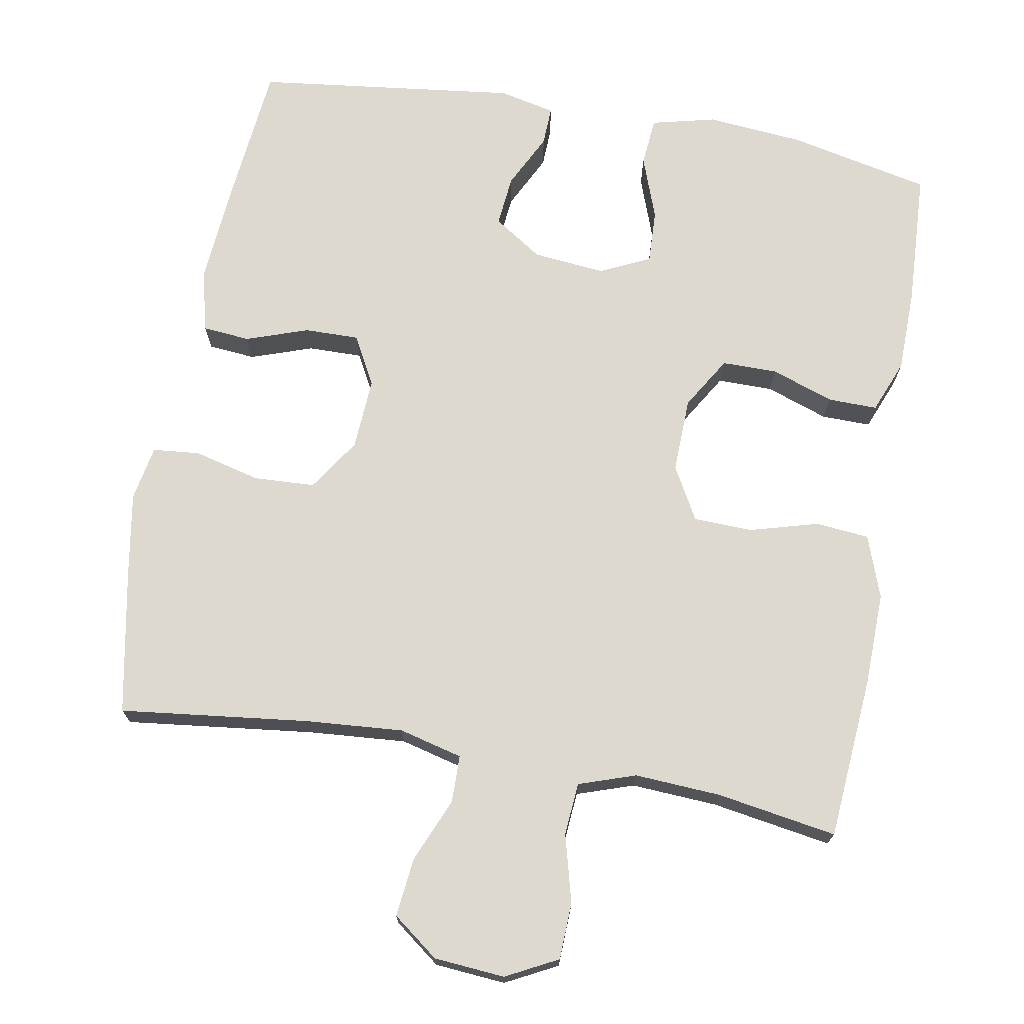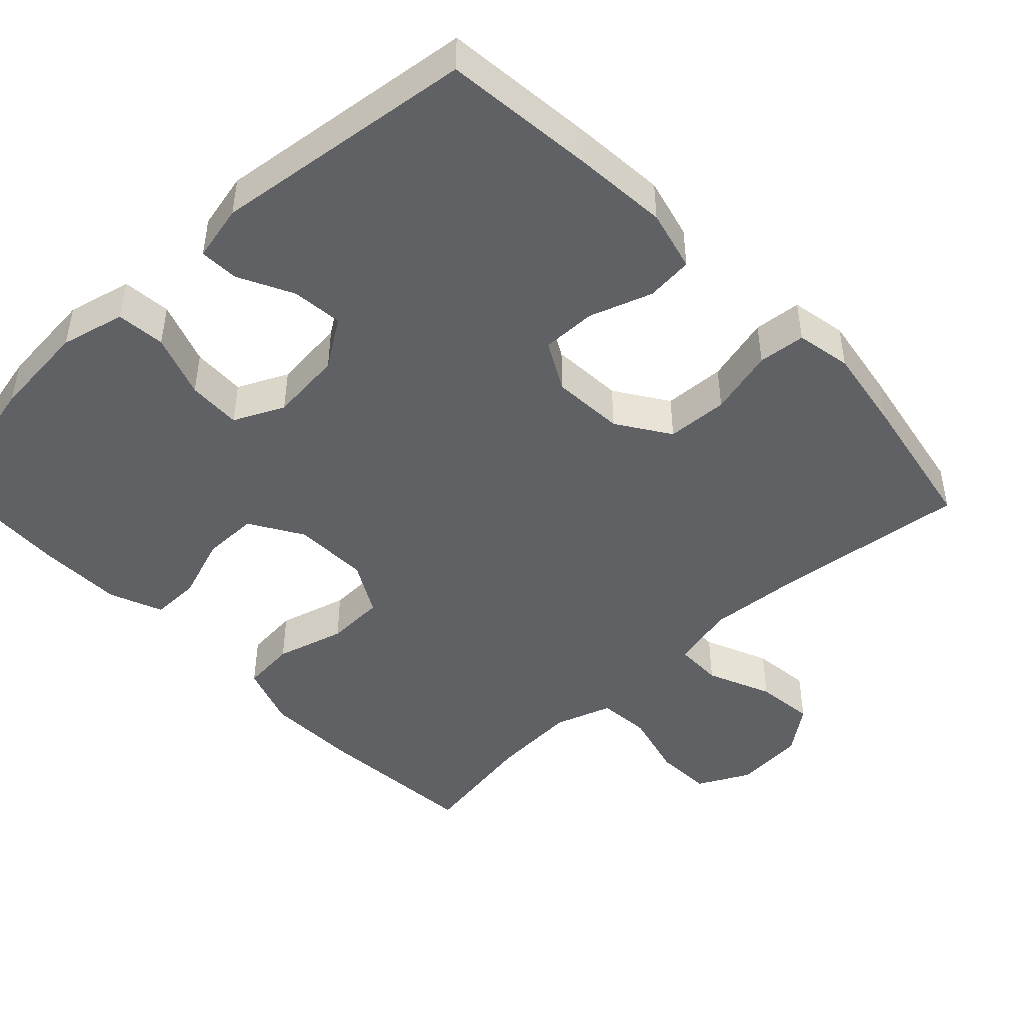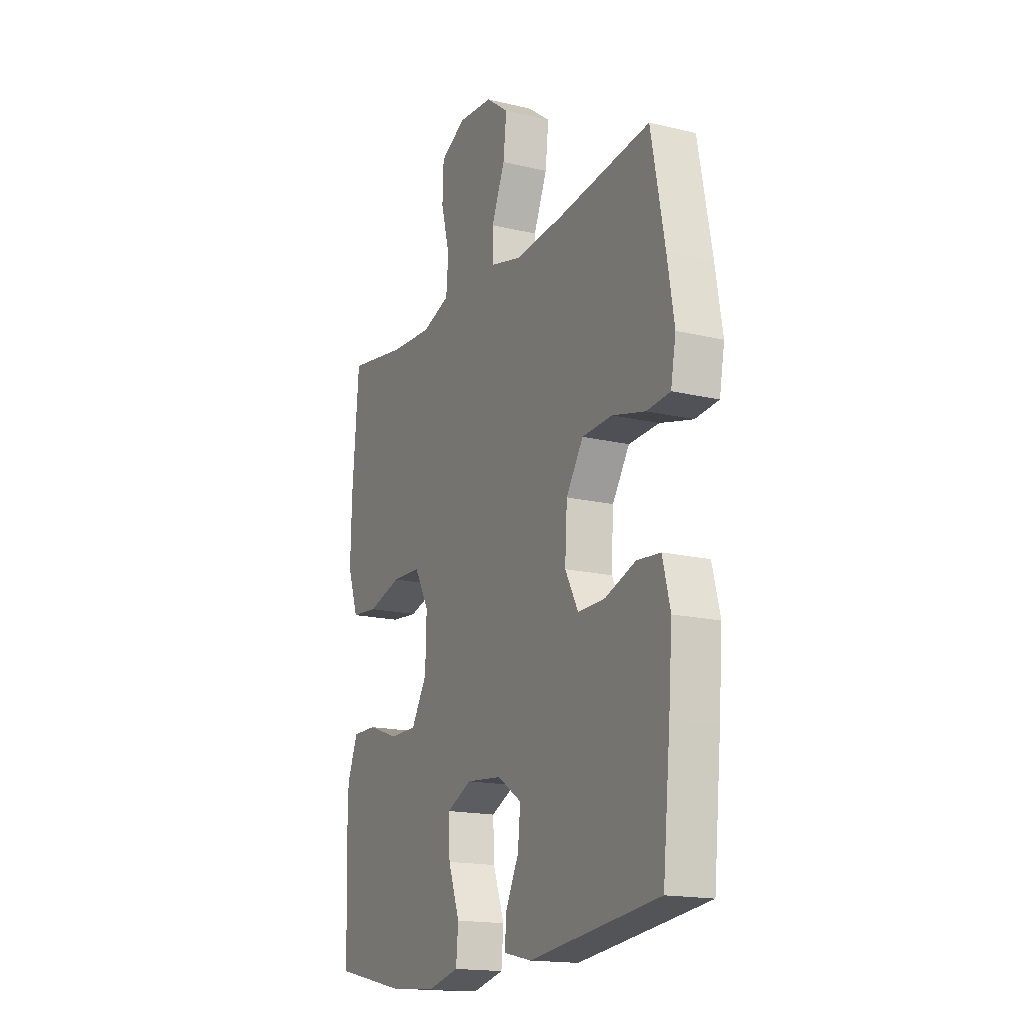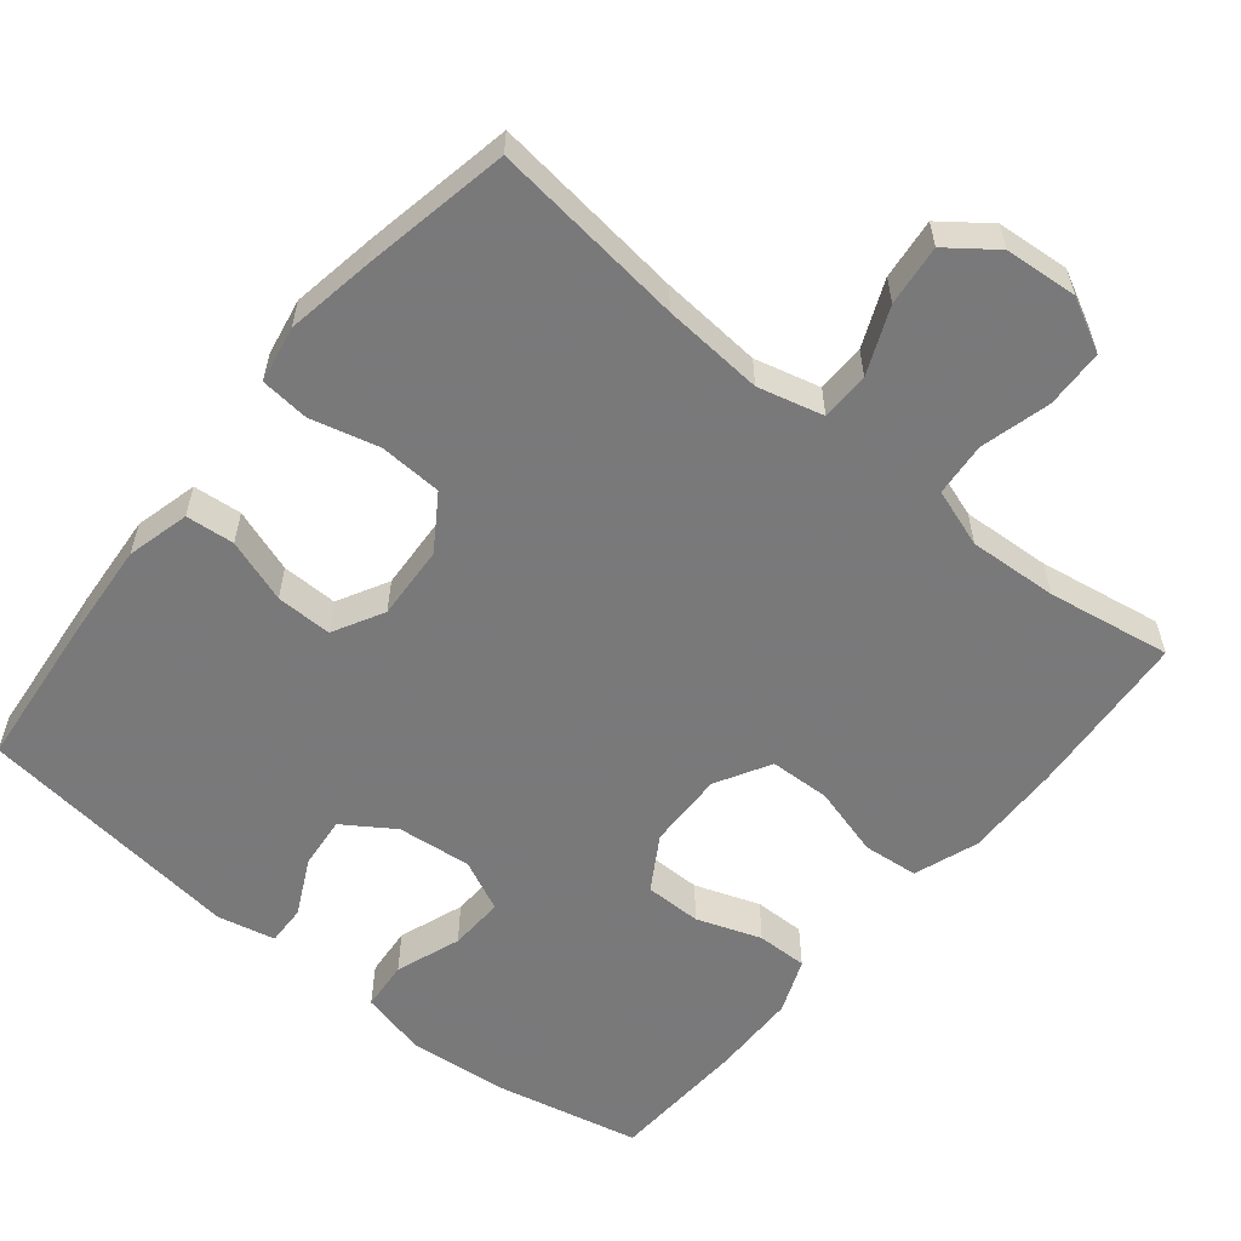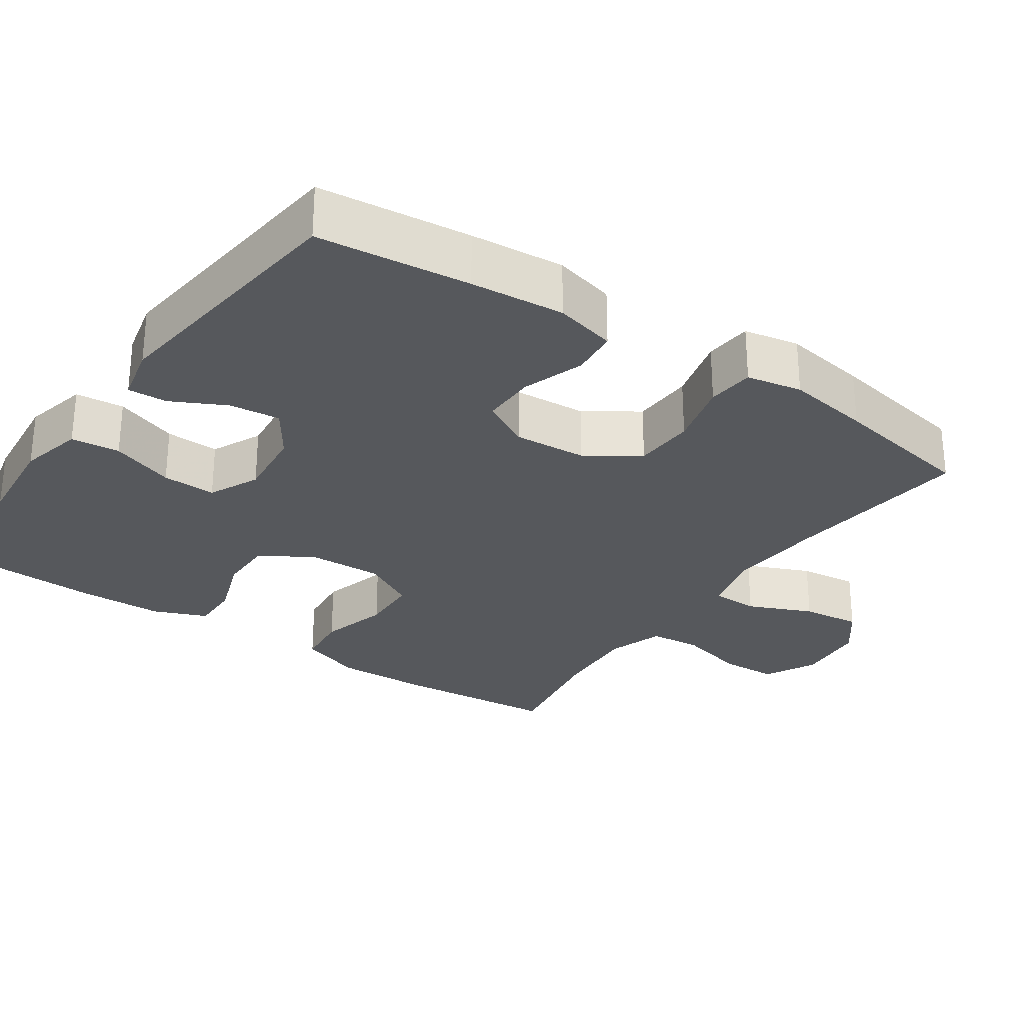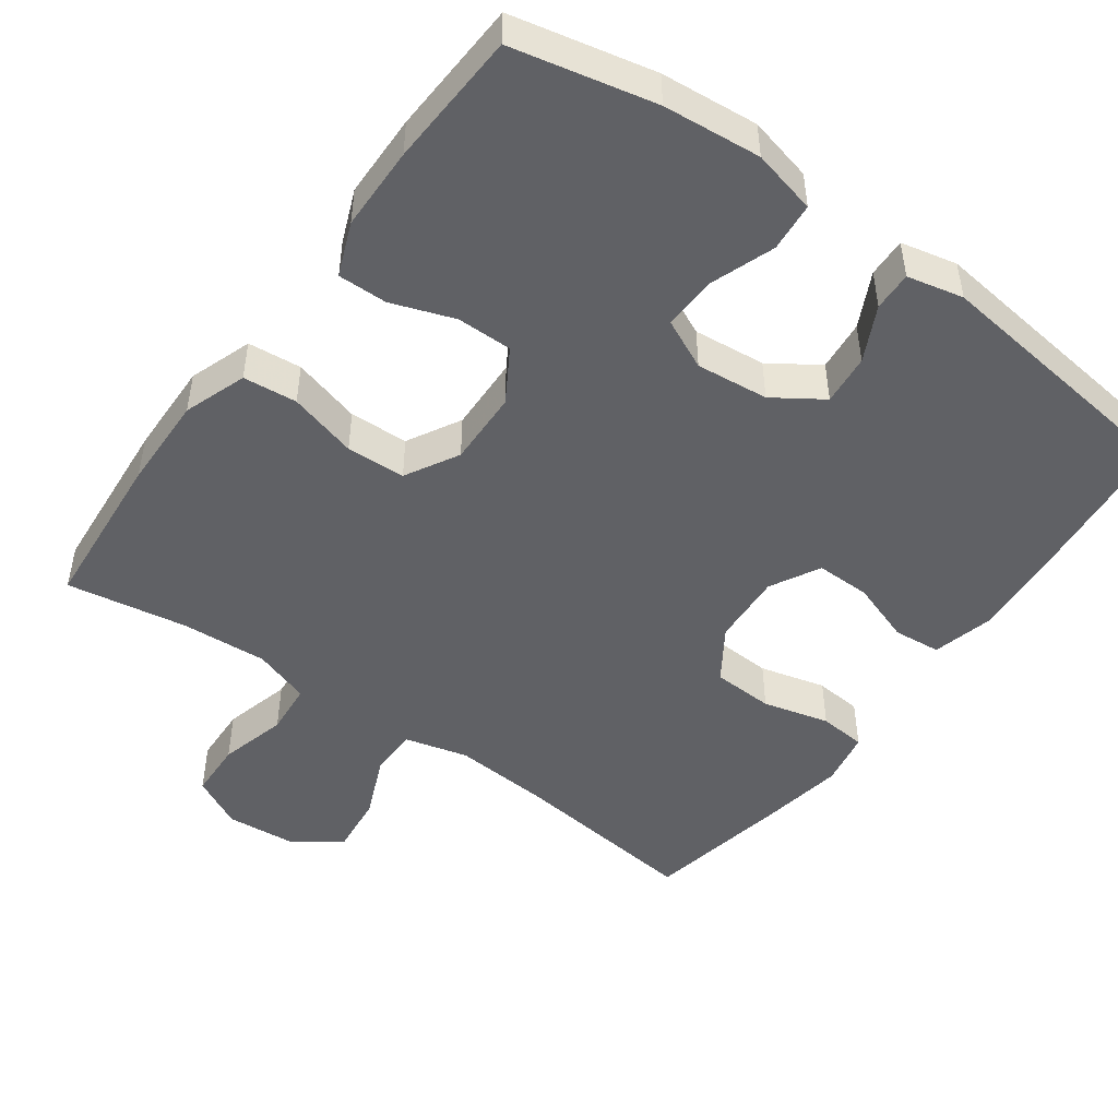
<metadata>
{"format":"obj","ext":"obj","renderer":"f3d","projection":"perspective","resolution":1024,"background":"white","views":[{"elev":71.7,"azim":10.0,"up":"+Y"},{"elev":-46.2,"azim":-136.5,"up":"+Y"},{"elev":-16.9,"azim":-115.8,"up":"+Z"},{"elev":-57.8,"azim":-39.3,"up":"+Y"},{"elev":-28.2,"azim":-124.2,"up":"+Y"},{"elev":-48.1,"azim":144.1,"up":"+Y"}]}
</metadata>
<code>
v 0.5 0.07 0.5
v 0.518 0.07 0.279
v 0.521 0.07 0.152
v 0.491 0.07 0.067
v 0.418 0.07 0.06
v 0.325 0.07 0.086
v 0.245 0.07 0.083
v 0.205 0.07 0.011
v 0.208 0.07 -0.091
v 0.251 0.07 -0.162
v 0.326 0.07 -0.162
v 0.411 0.07 -0.132
v 0.478 0.07 -0.131
v 0.507 0.07 -0.203
v 0.509 0.07 -0.317
v 0.5 0.07 -0.5
v 0.308 0.07 -0.542
v 0.176 0.07 -0.554
v 0.089 0.07 -0.533
v 0.083 0.07 -0.467
v 0.114 0.07 -0.381
v 0.117 0.07 -0.308
v 0.049 0.07 -0.276
v -0.049 0.07 -0.286
v -0.115 0.07 -0.33
v -0.108 0.07 -0.399
v -0.071 0.07 -0.473
v -0.069 0.07 -0.526
v -0.145 0.07 -0.543
v -0.5 0.07 -0.5
v -0.521 0.07 -0.294
v -0.531 0.07 -0.167
v -0.51 0.07 -0.084
v -0.446 0.07 -0.078
v -0.362 0.07 -0.107
v -0.288 0.07 -0.108
v -0.252 0.07 -0.041
v -0.258 0.07 0.057
v -0.305 0.07 0.128
v -0.388 0.07 0.132
v -0.478 0.07 0.109
v -0.542 0.07 0.115
v -0.556 0.07 0.19
v -0.537 0.07 0.304
v -0.5 0.07 0.5
v -0.244 0.07 0.47
v -0.111 0.07 0.46
v -0.025 0.07 0.482
v -0.024 0.07 0.546
v -0.061 0.07 0.633
v -0.07 0.07 0.713
v -0.008 0.07 0.76
v 0.088 0.07 0.768
v 0.158 0.07 0.732
v 0.161 0.07 0.655
v 0.137 0.07 0.563
v 0.143 0.07 0.492
v 0.22 0.07 0.466
v 0.337 0.07 0.473
v 0.5 0 0.5
v 0.518 0 0.279
v 0.521 0 0.152
v 0.491 0 0.067
v 0.418 0 0.06
v 0.325 0 0.086
v 0.245 0 0.083
v 0.205 0 0.011
v 0.208 0 -0.091
v 0.251 0 -0.162
v 0.326 0 -0.162
v 0.411 0 -0.132
v 0.478 0 -0.131
v 0.507 0 -0.203
v 0.509 0 -0.317
v 0.5 0 -0.5
v 0.308 0 -0.542
v 0.176 0 -0.554
v 0.089 0 -0.533
v 0.083 0 -0.467
v 0.114 0 -0.381
v 0.117 0 -0.308
v 0.049 0 -0.276
v -0.049 0 -0.286
v -0.115 0 -0.33
v -0.108 0 -0.399
v -0.071 0 -0.473
v -0.069 0 -0.526
v -0.145 0 -0.543
v -0.5 0 -0.5
v -0.521 0 -0.294
v -0.531 0 -0.167
v -0.51 0 -0.084
v -0.446 0 -0.078
v -0.362 0 -0.107
v -0.288 0 -0.108
v -0.252 0 -0.041
v -0.258 0 0.057
v -0.305 0 0.128
v -0.388 0 0.132
v -0.478 0 0.109
v -0.542 0 0.115
v -0.556 0 0.19
v -0.537 0 0.304
v -0.5 0 0.5
v -0.244 0 0.47
v -0.111 0 0.46
v -0.025 0 0.482
v -0.024 0 0.546
v -0.061 0 0.633
v -0.07 0 0.713
v -0.008 0 0.76
v 0.088 0 0.768
v 0.158 0 0.732
v 0.161 0 0.655
v 0.137 0 0.563
v 0.143 0 0.492
v 0.22 0 0.466
v 0.337 0 0.473
f 54 55 56
f 53 54 56
f 52 53 56
f 51 52 56
f 50 51 56
f 49 50 56
f 48 49 56 57
f 47 48 57 58
f 44 45 46
f 43 44 46
f 42 43 46
f 41 42 46
f 40 41 46
f 39 40 46 47
f 38 39 47 58
f 33 34 35
f 32 33 35
f 31 32 35
f 30 31 35
f 29 30 35
f 28 29 35
f 27 28 35
f 26 27 35
f 25 26 35 36
f 24 25 36 37
f 19 20 21
f 18 19 21
f 17 18 21
f 16 17 21
f 15 16 21
f 14 15 21
f 13 14 21
f 12 13 21
f 11 12 21
f 10 11 21 22
f 9 10 22 23
f 4 5 6
f 3 4 6
f 2 3 6
f 1 2 6
f 59 1 6
f 59 6 7
f 58 59 7 8
f 38 58 8
f 24 37 38
f 23 24 38
f 9 23 38
f 8 9 38
f 115 114 113
f 115 113 112
f 115 112 111
f 115 111 110
f 115 110 109
f 115 109 108
f 116 115 108 107
f 117 116 107 106
f 105 104 103
f 105 103 102
f 105 102 101
f 105 101 100
f 105 100 99
f 106 105 99 98
f 117 106 98 97
f 94 93 92
f 94 92 91
f 94 91 90
f 94 90 89
f 94 89 88
f 94 88 87
f 94 87 86
f 94 86 85
f 95 94 85 84
f 96 95 84 83
f 80 79 78
f 80 78 77
f 80 77 76
f 80 76 75
f 80 75 74
f 80 74 73
f 80 73 72
f 80 72 71
f 80 71 70
f 81 80 70 69
f 82 81 69 68
f 65 64 63
f 65 63 62
f 65 62 61
f 65 61 60
f 65 60 118
f 66 65 118
f 67 66 118 117
f 67 117 97
f 97 96 83
f 97 83 82
f 97 82 68
f 97 68 67
f 1 60 61 2
f 2 61 62 3
f 3 62 63 4
f 4 63 64 5
f 5 64 65 6
f 6 65 66 7
f 7 66 67 8
f 8 67 68 9
f 9 68 69 10
f 10 69 70 11
f 11 70 71 12
f 12 71 72 13
f 13 72 73 14
f 14 73 74 15
f 15 74 75 16
f 16 75 76 17
f 17 76 77 18
f 18 77 78 19
f 19 78 79 20
f 20 79 80 21
f 21 80 81 22
f 22 81 82 23
f 23 82 83 24
f 24 83 84 25
f 25 84 85 26
f 26 85 86 27
f 27 86 87 28
f 28 87 88 29
f 29 88 89 30
f 30 89 90 31
f 31 90 91 32
f 32 91 92 33
f 33 92 93 34
f 34 93 94 35
f 35 94 95 36
f 36 95 96 37
f 37 96 97 38
f 38 97 98 39
f 39 98 99 40
f 40 99 100 41
f 41 100 101 42
f 42 101 102 43
f 43 102 103 44
f 44 103 104 45
f 45 104 105 46
f 46 105 106 47
f 47 106 107 48
f 48 107 108 49
f 49 108 109 50
f 50 109 110 51
f 51 110 111 52
f 52 111 112 53
f 53 112 113 54
f 54 113 114 55
f 55 114 115 56
f 56 115 116 57
f 57 116 117 58
f 58 117 118 59
f 59 118 60 1

</code>
